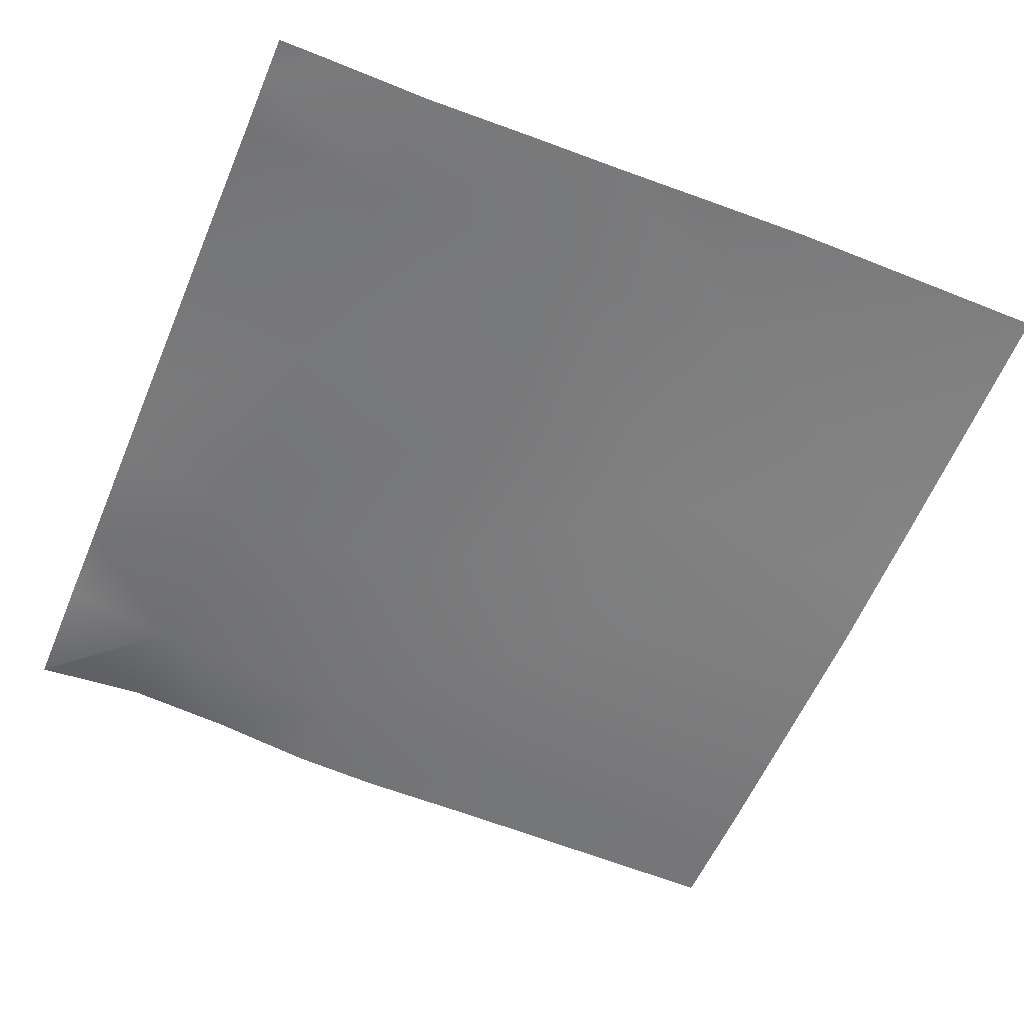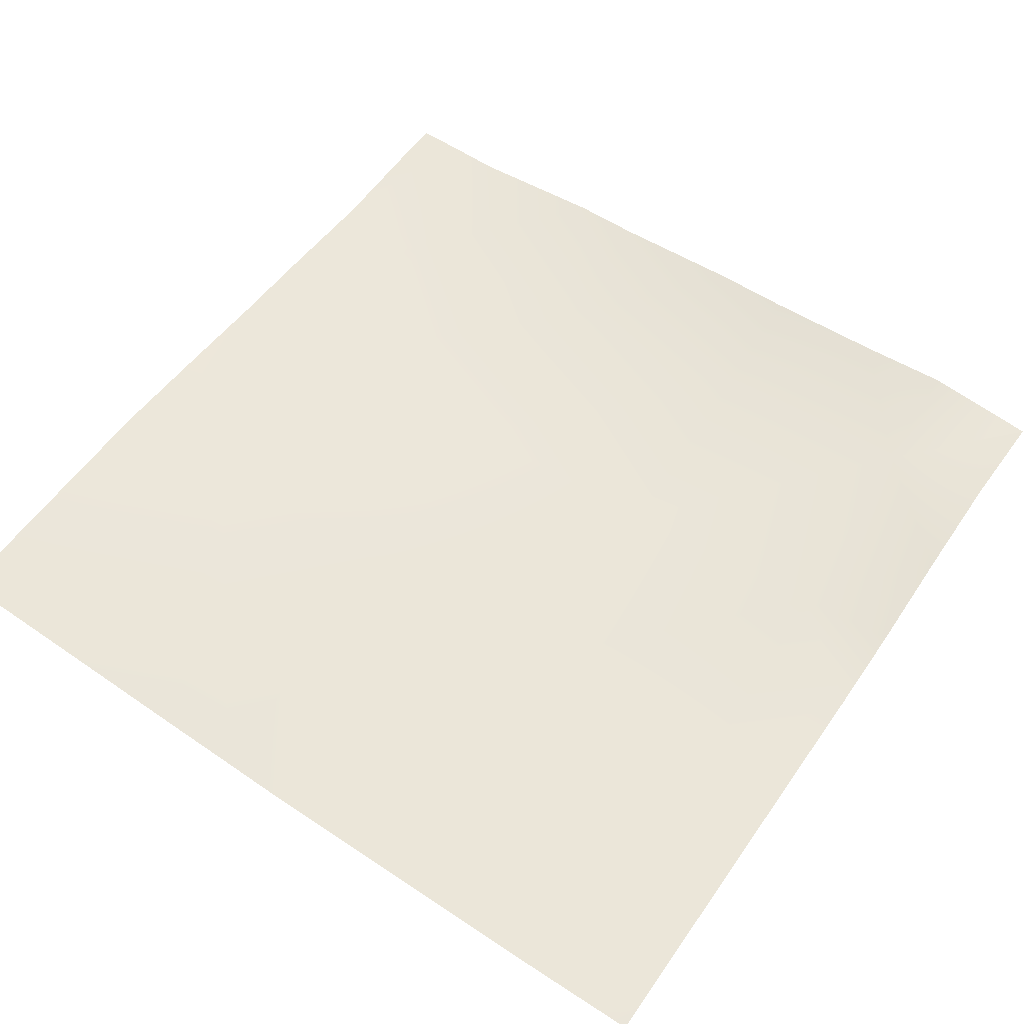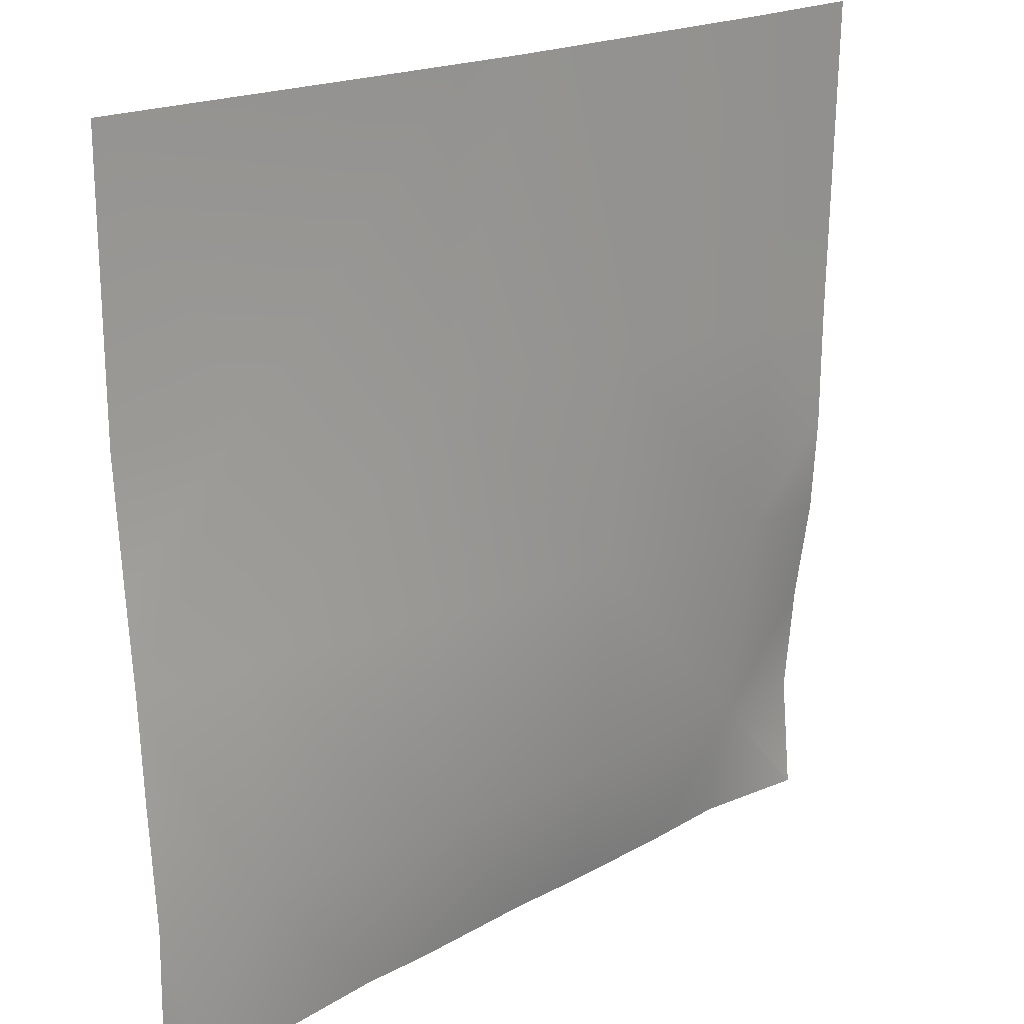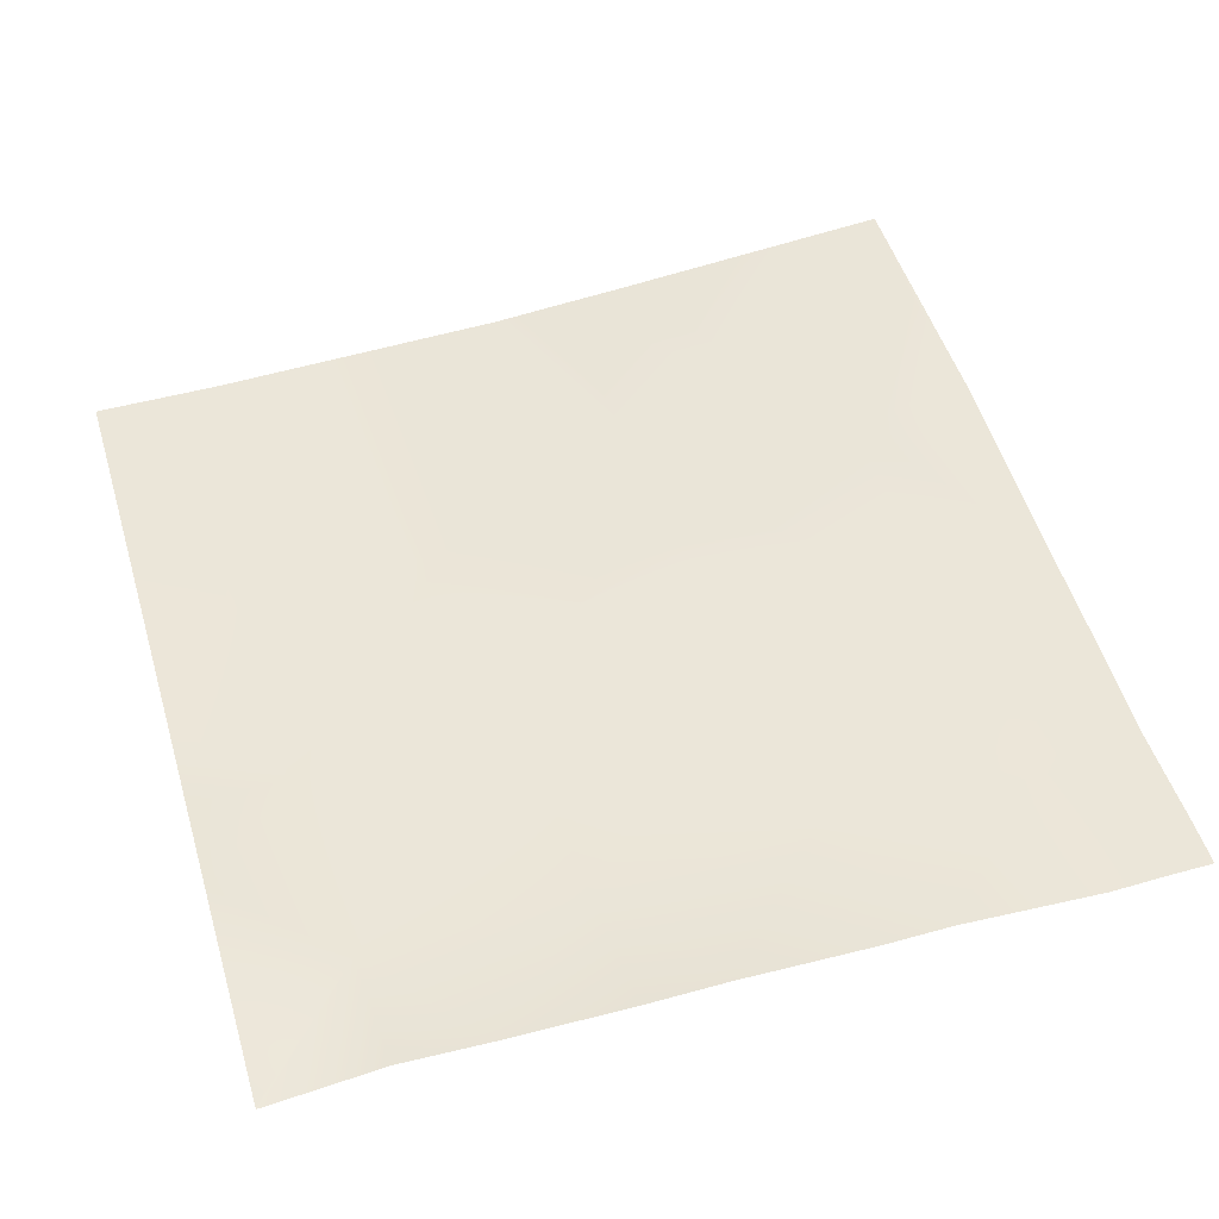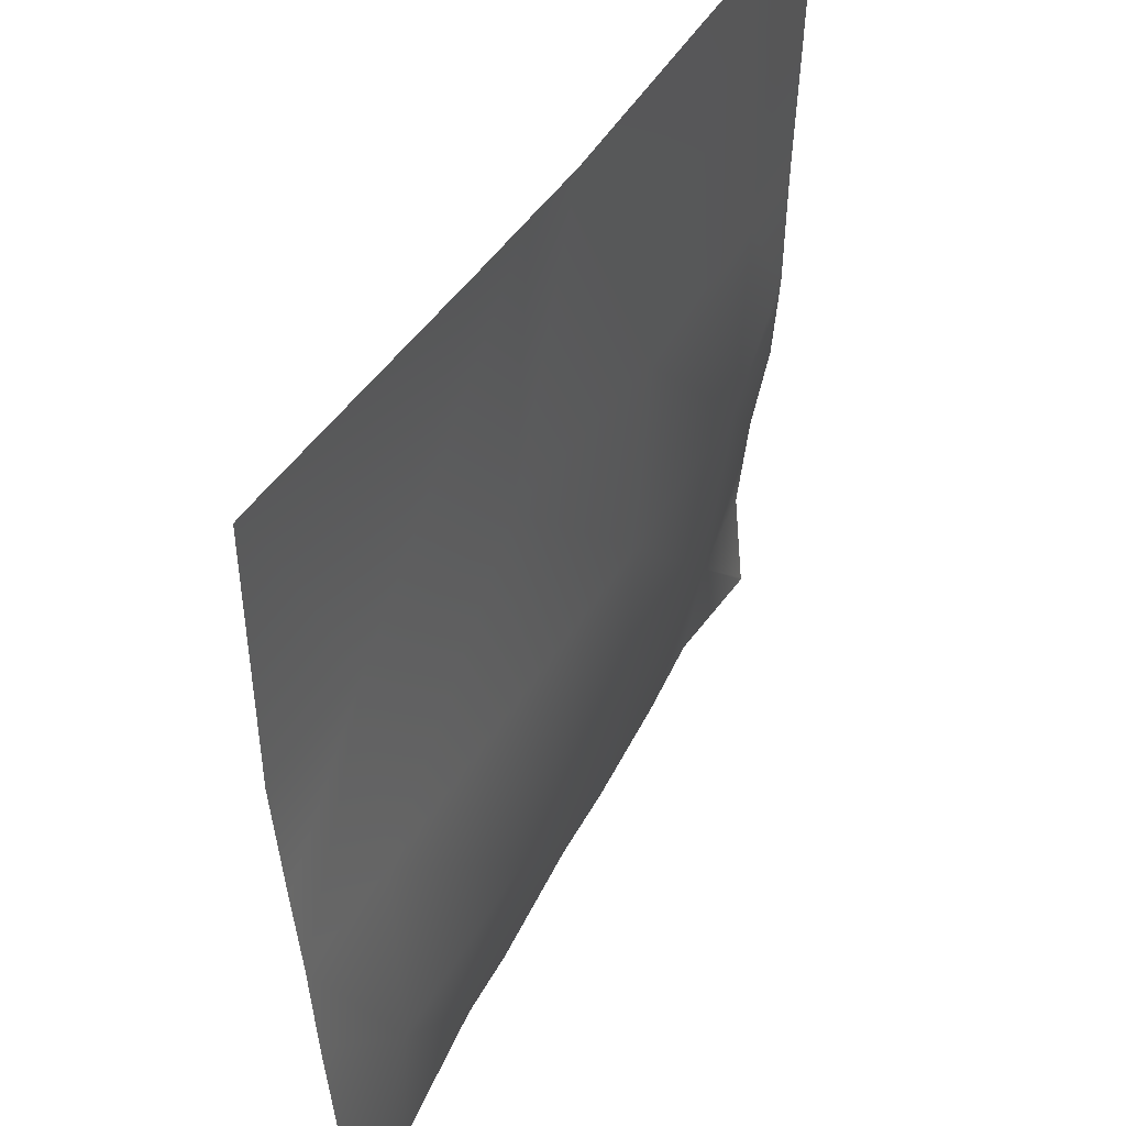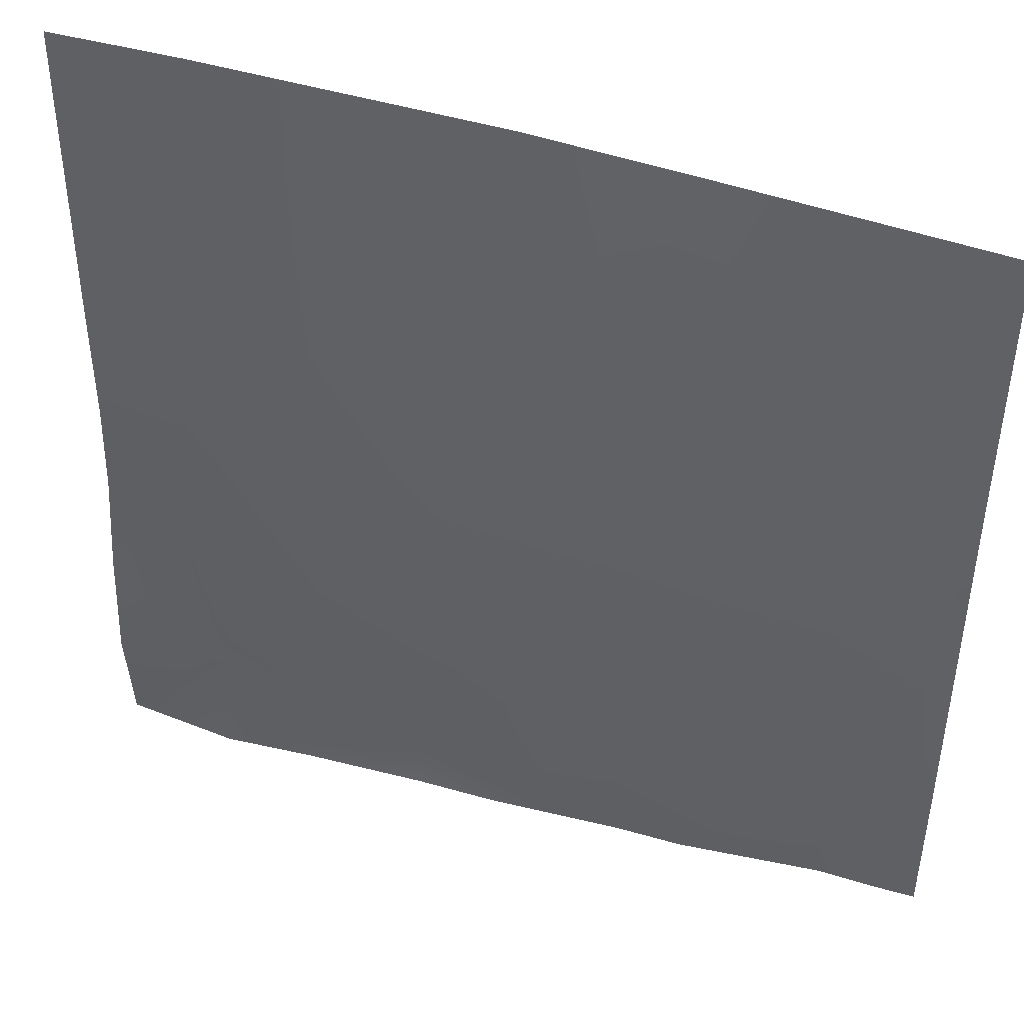
<metadata>
{"format":"obj","ext":"obj","renderer":"f3d","projection":"perspective","resolution":1024,"background":"white","views":[{"elev":-56.3,"azim":-112.8,"up":"+Y"},{"elev":56.1,"azim":34.4,"up":"+Y"},{"elev":20.5,"azim":-44.3,"up":"+Z"},{"elev":50.1,"azim":163.4,"up":"+Y"},{"elev":46.4,"azim":-63.6,"up":"+Z"},{"elev":45.3,"azim":-162.2,"up":"+Z"}]}
</metadata>
<code>
v 192 -4.728 224
v 192 -4.714 225.7
v 193.5 -4.732 224
v 196 -4.959 229.7
v 195.7 -4.814 224
v 192 -4.813 229.9
v 192 -4.279 237.9
v 196.4 -4.533 237.7
v 192 -4.49 234.2
v 204 -5.008 229.3
v 201.1 -4.396 224
v 203.7 -4.427 224
v 208.7 -4.237 224
v 204.4 -4.832 237.2
v 212 -5.035 228.8
v 196.9 -3.902 245.6
v 192 -4.004 241.3
v 204.8 -4.541 245.2
v 192 -3.671 245.9
v 192.3 -3.701 256
v 192 -3.683 255
v 192 -3.684 256
v 205.4 -4.862 256
v 202.7 -4.645 256
v 207.9 -5.08 256
v 212.8 -5.218 244.8
v 212.4 -5.117 236.8
v 219.9 -4.542 228.4
v 220.4 -5.21 236.4
v 216.3 -4.163 224
v 219.7 -3.977 224
v 223.9 -4.49 224
v 211.7 -4.272 224
v 224 -4.481 224
v 224 -4.474 224.1
v 224 -4.059 228.2
v 224 -4.432 232.4
v 224 -5.023 236.2
v 220.8 -5.255 244.4
v 224 -5.233 239.7
v 219.2 -5.476 256
v 221.4 -5.489 256
v 224 -5.259 244.2
v 223.5 -5.493 256
v 224 -5.472 254.9
v 224 -5.499 256
f 1 2 3
f 3 4 5
f 3 6 4
f 3 2 6
f 4 7 8
f 4 9 7
f 9 4 6
f 4 8 10
f 10 11 4
f 10 12 11
f 12 10 13
f 10 14 15
f 14 10 8
f 11 5 4
f 7 16 8
f 7 17 16
f 8 18 14
f 19 20 16
f 19 21 20
f 21 22 20
f 23 16 24
f 23 18 16
f 16 18 8
f 25 18 23
f 25 26 18
f 24 16 20
f 17 19 16
f 27 14 18
f 27 15 14
f 15 27 28
f 27 26 29
f 30 28 31
f 30 15 28
f 31 28 32
f 27 29 28
f 33 15 30
f 26 27 18
f 15 13 10
f 15 33 13
f 34 32 35
f 35 28 36
f 35 32 28
f 37 29 38
f 37 28 29
f 37 36 28
f 29 26 39
f 38 29 40
f 41 39 26
f 41 42 39
f 43 44 45
f 43 39 44
f 39 42 44
f 46 45 44
f 40 39 43
f 40 29 39
f 41 26 25

</code>
